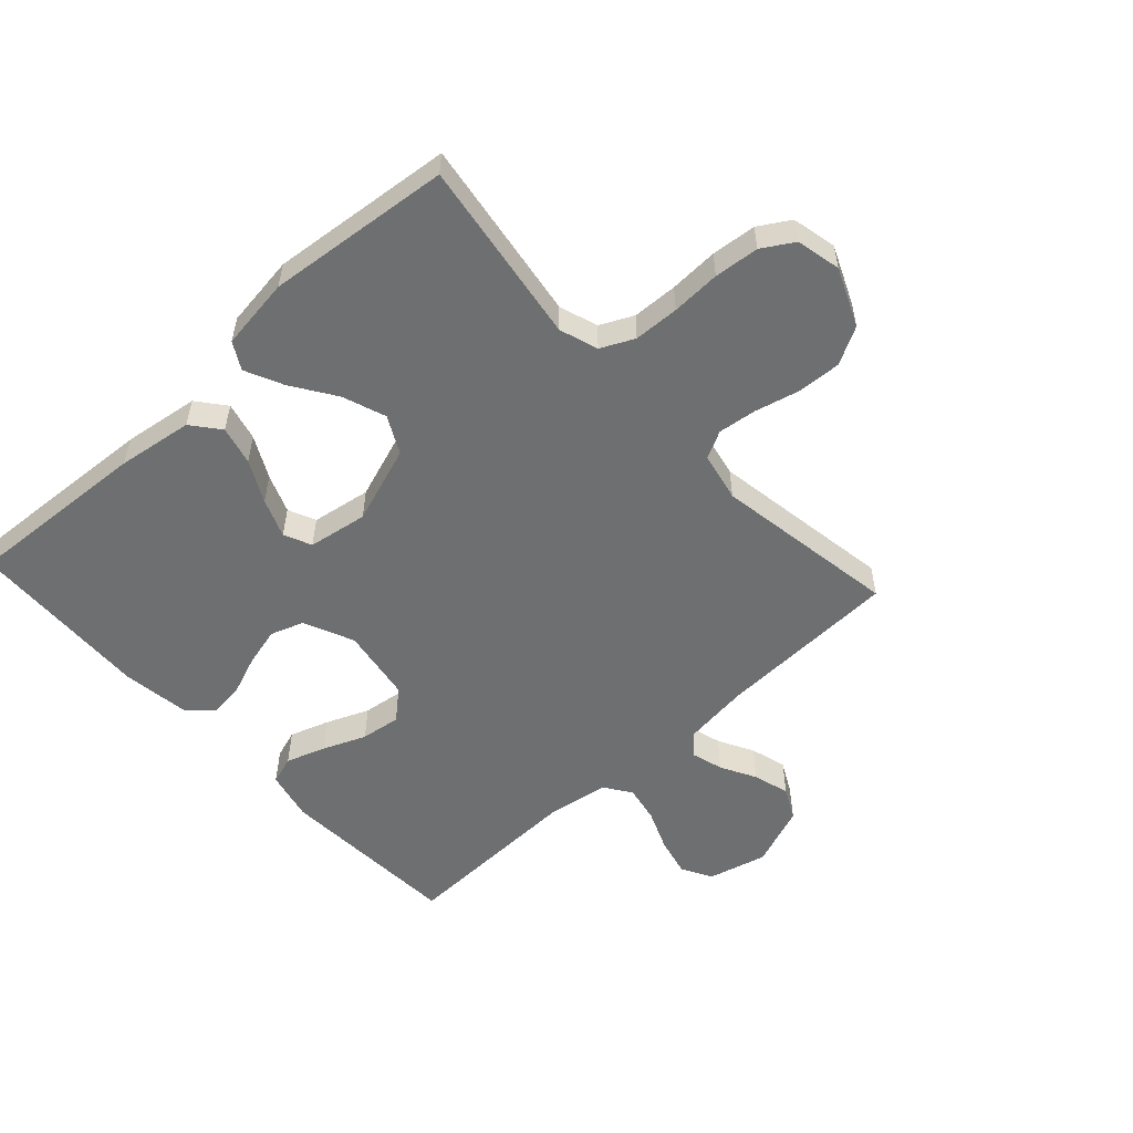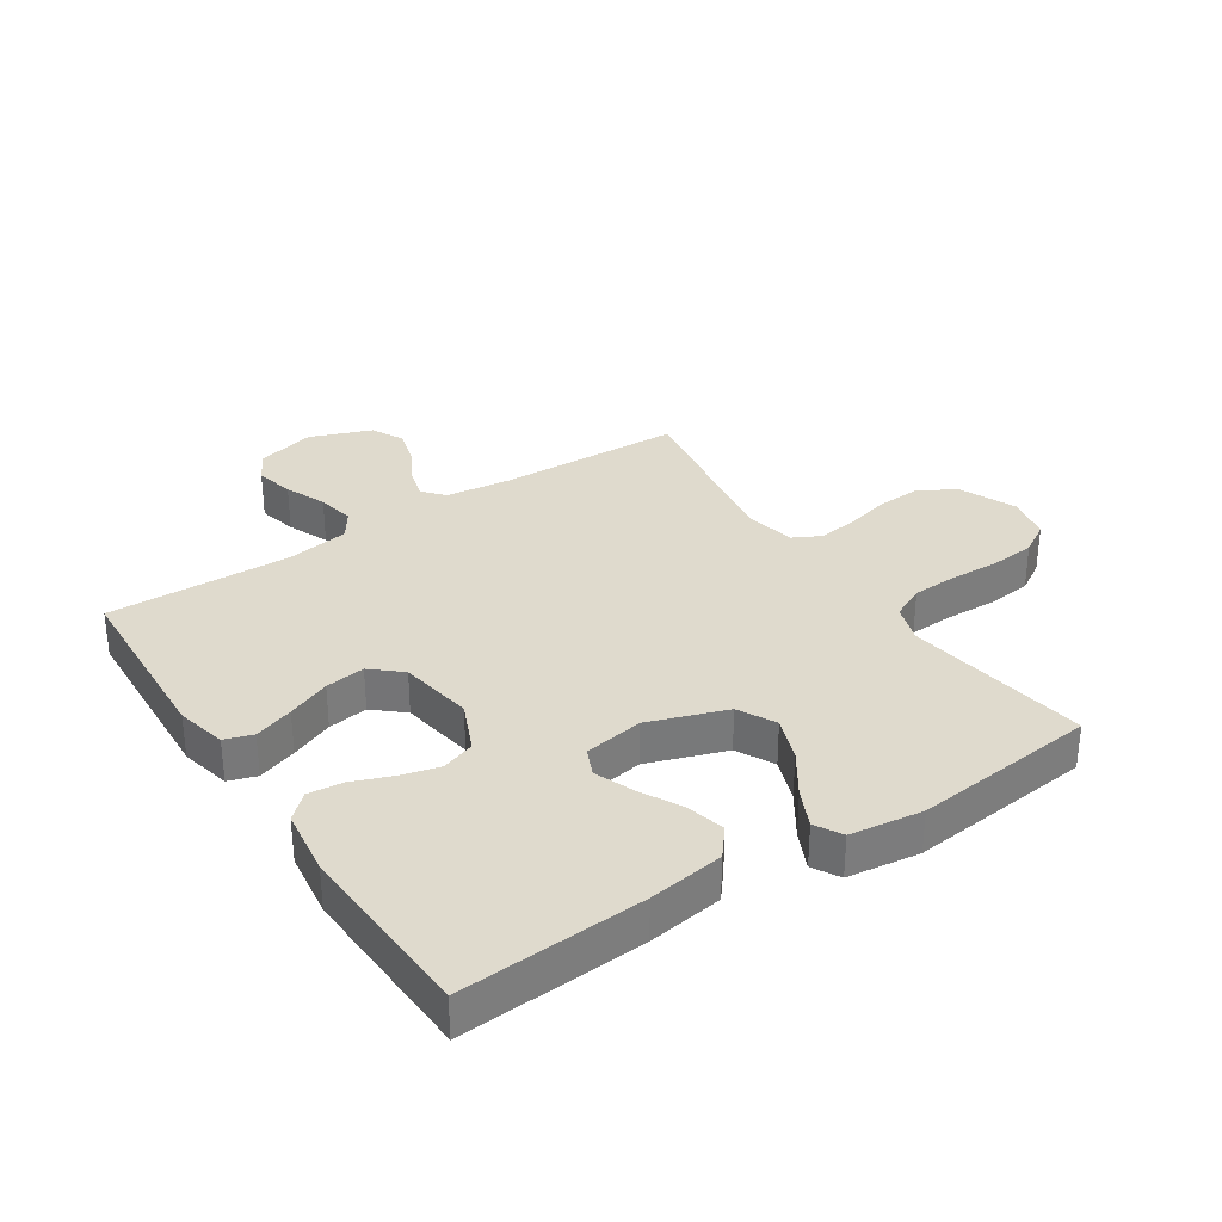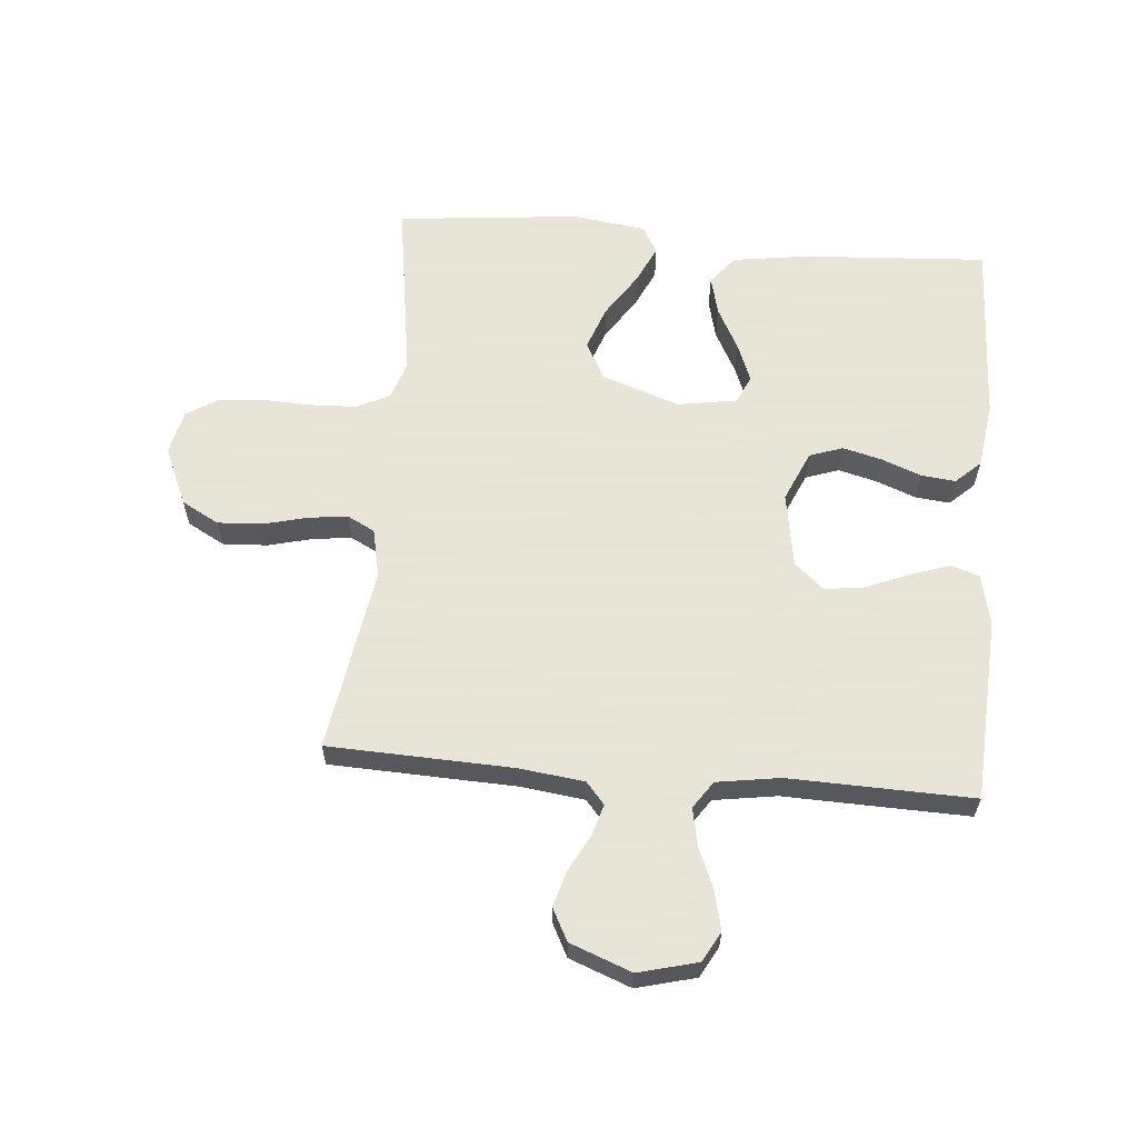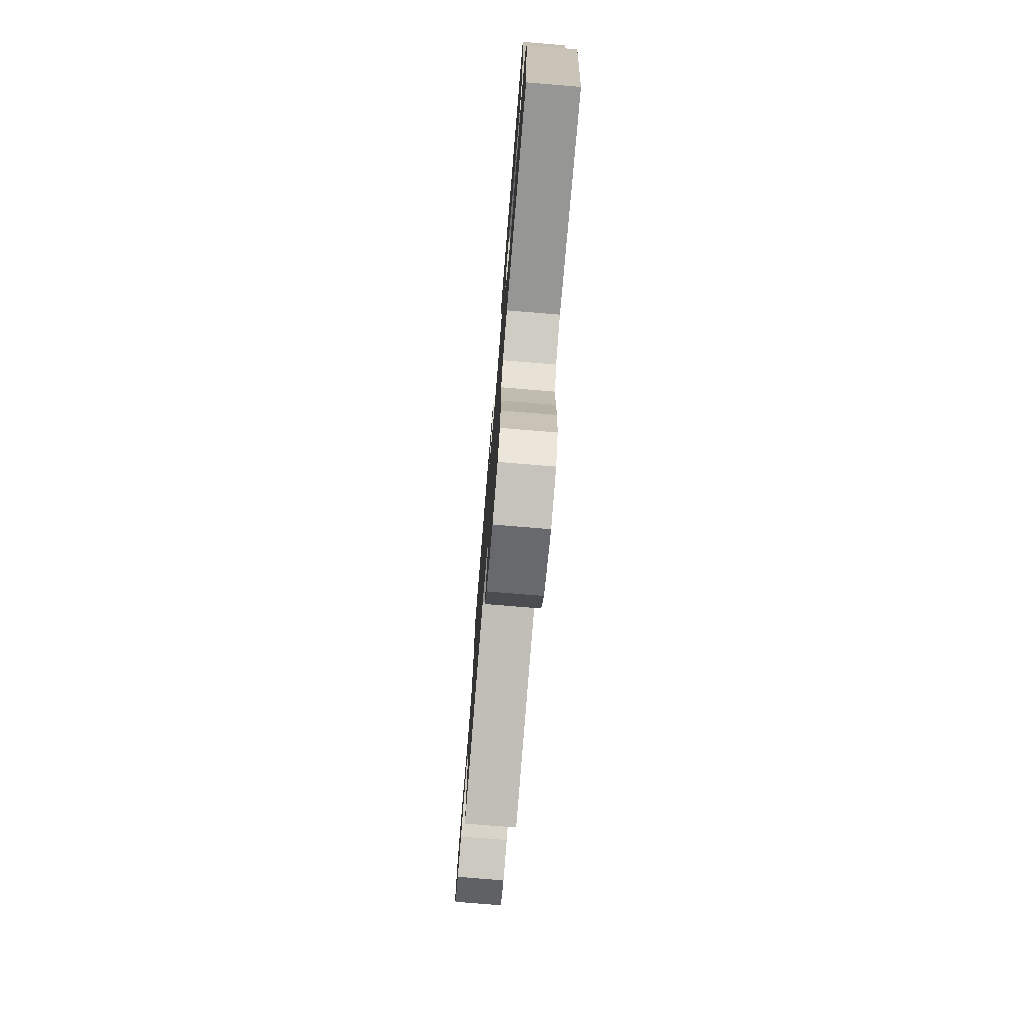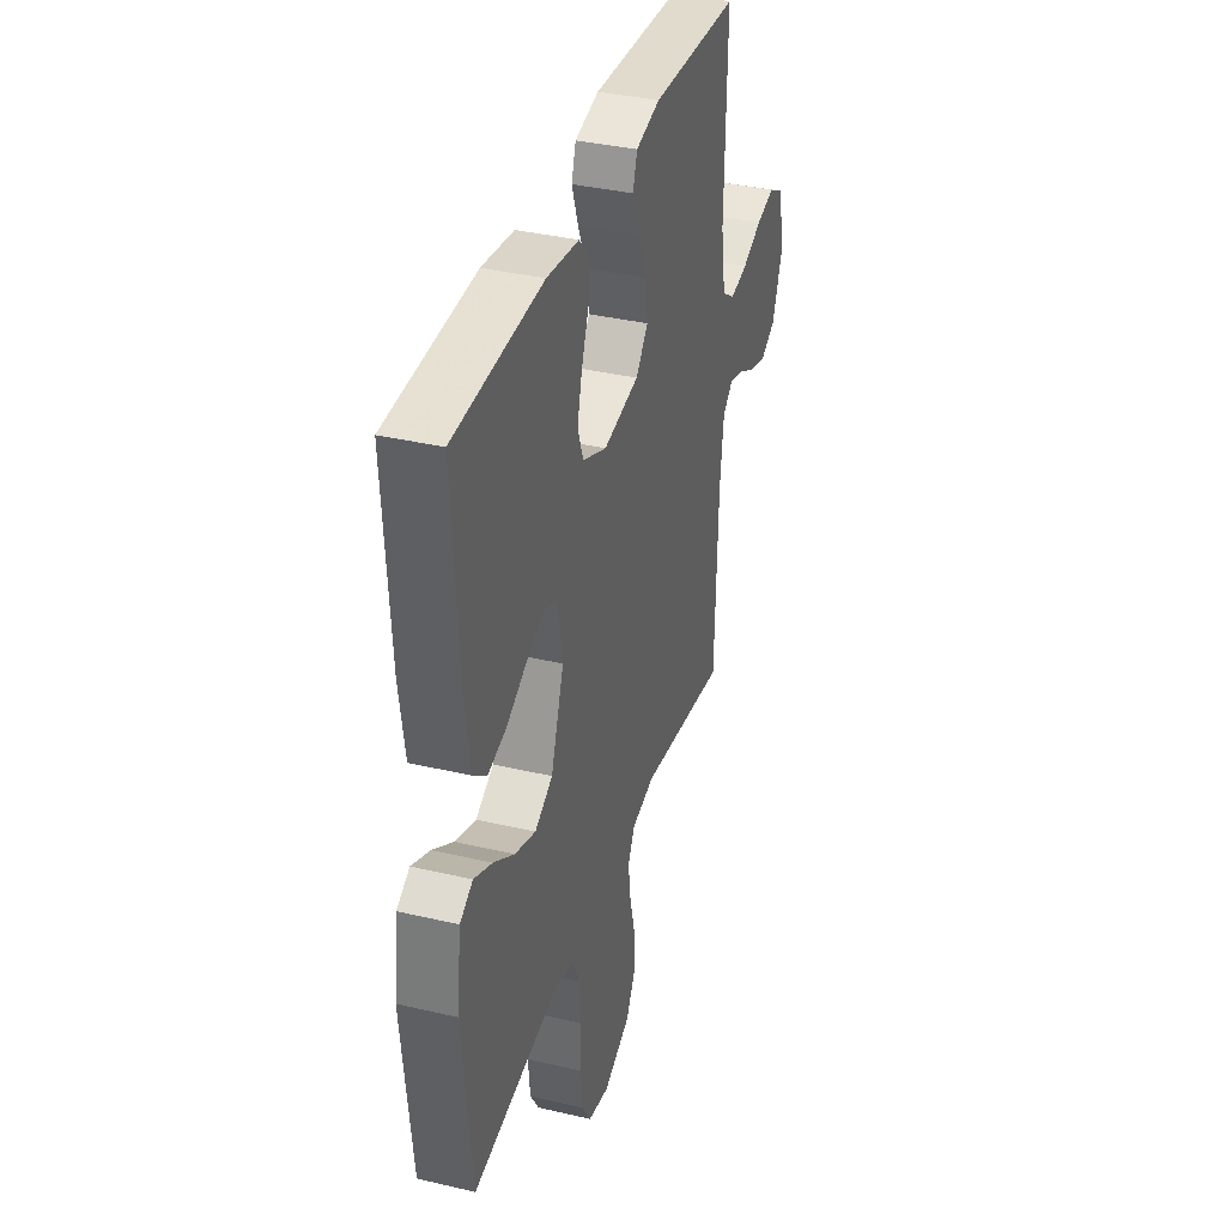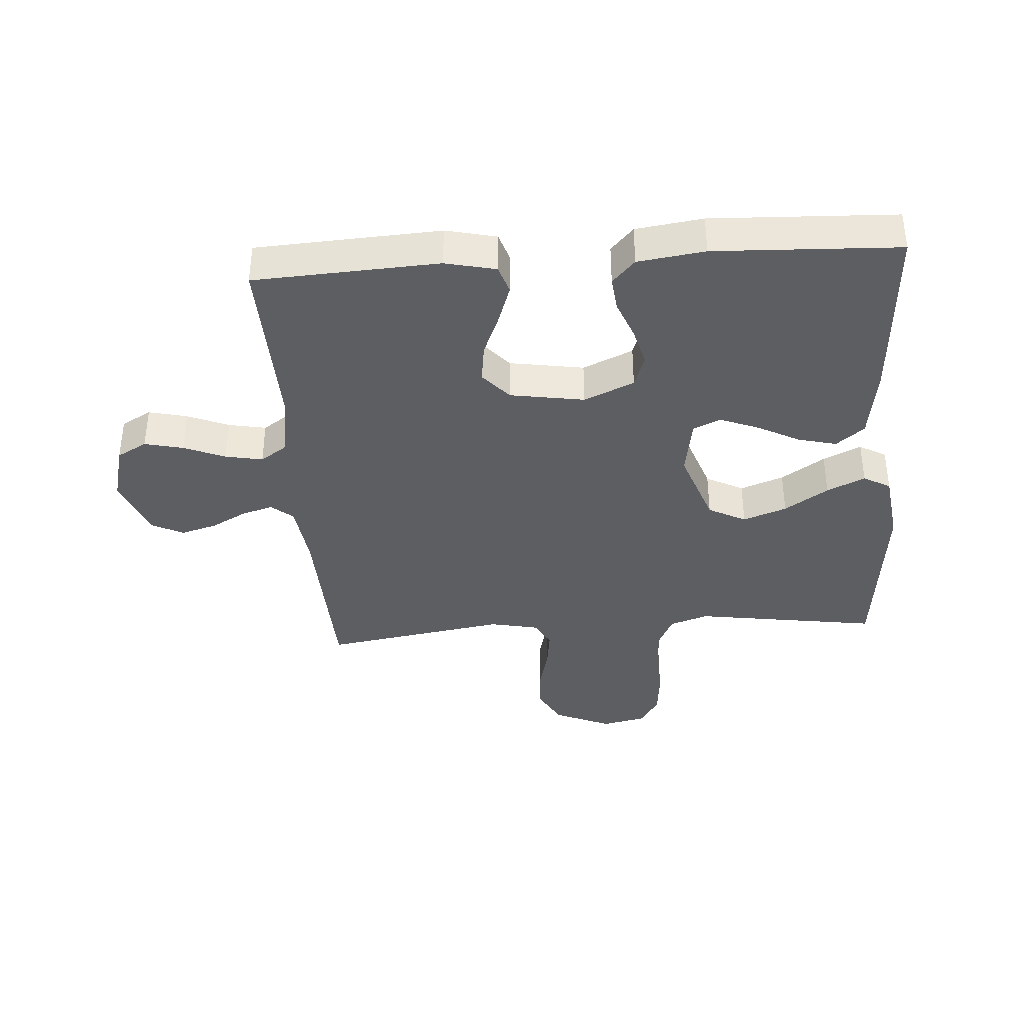
<metadata>
{"format":"obj","ext":"obj","renderer":"f3d","projection":"perspective","resolution":1024,"background":"white","views":[{"elev":-54.5,"azim":132.6,"up":"+Y"},{"elev":32.6,"azim":56.6,"up":"+Y"},{"elev":61.4,"azim":-85.0,"up":"+Y"},{"elev":-76.5,"azim":85.3,"up":"+Z"},{"elev":36.5,"azim":107.0,"up":"+Z"},{"elev":-37.6,"azim":4.1,"up":"+Y"}]}
</metadata>
<code>
v -0.5 0.07 -0.5
v -0.511 0.07 -0.2
v -0.524 0.07 -0.094
v -0.559 0.07 -0.064
v -0.61 0.07 -0.079
v -0.668 0.07 -0.11
v -0.727 0.07 -0.127
v -0.779 0.07 -0.1
v -0.817 0.07 0
v -0.792 0.07 0.096
v -0.743 0.07 0.123
v -0.68 0.07 0.108
v -0.613 0.07 0.08
v -0.552 0.07 0.068
v -0.508 0.07 0.098
v -0.492 0.07 0.2
v -0.5 0.07 0.5
v -0.2 0.07 0.516
v -0.118 0.07 0.497
v -0.103 0.07 0.451
v -0.125 0.07 0.387
v -0.154 0.07 0.317
v -0.163 0.07 0.252
v -0.121 0.07 0.204
v 0 0.07 0.184
v 0.082 0.07 0.22
v 0.101 0.07 0.274
v 0.085 0.07 0.337
v 0.06 0.07 0.402
v 0.054 0.07 0.458
v 0.091 0.07 0.498
v 0.2 0.07 0.513
v 0.5 0.07 0.5
v 0.481 0.07 0.2
v 0.463 0.07 0.077
v 0.417 0.07 0.04
v 0.354 0.07 0.056
v 0.286 0.07 0.092
v 0.223 0.07 0.117
v 0.178 0.07 0.097
v 0.162 0.07 0
v 0.206 0.07 -0.127
v 0.267 0.07 -0.159
v 0.338 0.07 -0.133
v 0.409 0.07 -0.086
v 0.471 0.07 -0.057
v 0.515 0.07 -0.082
v 0.531 0.07 -0.2
v 0.5 0.07 -0.5
v 0.2 0.07 -0.454
v 0.137 0.07 -0.475
v 0.111 0.07 -0.529
v 0.108 0.07 -0.603
v 0.111 0.07 -0.683
v 0.104 0.07 -0.756
v 0.073 0.07 -0.807
v 0 0.07 -0.823
v -0.094 0.07 -0.782
v -0.127 0.07 -0.721
v -0.123 0.07 -0.649
v -0.105 0.07 -0.577
v -0.097 0.07 -0.514
v -0.12 0.07 -0.469
v -0.2 0.07 -0.452
v -0.5 0 -0.5
v -0.511 0 -0.2
v -0.524 0 -0.094
v -0.559 0 -0.064
v -0.61 0 -0.079
v -0.668 0 -0.11
v -0.727 0 -0.127
v -0.779 0 -0.1
v -0.817 0 0
v -0.792 0 0.096
v -0.743 0 0.123
v -0.68 0 0.108
v -0.613 0 0.08
v -0.552 0 0.068
v -0.508 0 0.098
v -0.492 0 0.2
v -0.5 0 0.5
v -0.2 0 0.516
v -0.118 0 0.497
v -0.103 0 0.451
v -0.125 0 0.387
v -0.154 0 0.317
v -0.163 0 0.252
v -0.121 0 0.204
v 0 0 0.184
v 0.082 0 0.22
v 0.101 0 0.274
v 0.085 0 0.337
v 0.06 0 0.402
v 0.054 0 0.458
v 0.091 0 0.498
v 0.2 0 0.513
v 0.5 0 0.5
v 0.481 0 0.2
v 0.463 0 0.077
v 0.417 0 0.04
v 0.354 0 0.056
v 0.286 0 0.092
v 0.223 0 0.117
v 0.178 0 0.097
v 0.162 0 0
v 0.206 0 -0.127
v 0.267 0 -0.159
v 0.338 0 -0.133
v 0.409 0 -0.086
v 0.471 0 -0.057
v 0.515 0 -0.082
v 0.531 0 -0.2
v 0.5 0 -0.5
v 0.2 0 -0.454
v 0.137 0 -0.475
v 0.111 0 -0.529
v 0.108 0 -0.603
v 0.111 0 -0.683
v 0.104 0 -0.756
v 0.073 0 -0.807
v 0 0 -0.823
v -0.094 0 -0.782
v -0.127 0 -0.721
v -0.123 0 -0.649
v -0.105 0 -0.577
v -0.097 0 -0.514
v -0.12 0 -0.469
v -0.2 0 -0.452
f 58 59 60 61
f 58 61 62
f 57 58 62
f 56 57 62
f 53 54 55 56
f 52 53 56 62
f 51 52 62 63
f 47 48 49 50
f 44 45 46 47
f 43 44 47 50
f 42 43 50 51
f 35 36 37 38
f 35 38 39
f 34 35 39
f 33 34 39
f 32 33 39 40
f 28 29 30 31
f 27 28 31 32
f 26 27 32 40
f 19 20 21 22
f 17 18 19 22
f 16 17 22 23
f 15 16 23 24
f 10 11 12 13
f 10 13 14
f 9 10 14
f 8 9 14
f 5 6 7 8
f 4 5 8 14
f 3 4 14 15
f 64 1 2
f 41 42 51 63
f 25 26 40 41
f 25 41 63 64
f 15 24 25 64
f 2 3 15 64
f 125 124 123 122
f 126 125 122
f 126 122 121
f 126 121 120
f 120 119 118 117
f 126 120 117 116
f 127 126 116 115
f 114 113 112 111
f 111 110 109 108
f 114 111 108 107
f 115 114 107 106
f 102 101 100 99
f 103 102 99
f 103 99 98
f 103 98 97
f 104 103 97 96
f 95 94 93 92
f 96 95 92 91
f 104 96 91 90
f 86 85 84 83
f 86 83 82 81
f 87 86 81 80
f 88 87 80 79
f 77 76 75 74
f 78 77 74
f 78 74 73
f 78 73 72
f 72 71 70 69
f 78 72 69 68
f 79 78 68 67
f 66 65 128
f 127 115 106 105
f 105 104 90 89
f 128 127 105 89
f 128 89 88 79
f 128 79 67 66
f 1 65 66 2
f 2 66 67 3
f 3 67 68 4
f 4 68 69 5
f 5 69 70 6
f 6 70 71 7
f 7 71 72 8
f 8 72 73 9
f 9 73 74 10
f 10 74 75 11
f 11 75 76 12
f 12 76 77 13
f 13 77 78 14
f 14 78 79 15
f 15 79 80 16
f 16 80 81 17
f 17 81 82 18
f 18 82 83 19
f 19 83 84 20
f 20 84 85 21
f 21 85 86 22
f 22 86 87 23
f 23 87 88 24
f 24 88 89 25
f 25 89 90 26
f 26 90 91 27
f 27 91 92 28
f 28 92 93 29
f 29 93 94 30
f 30 94 95 31
f 31 95 96 32
f 32 96 97 33
f 33 97 98 34
f 34 98 99 35
f 35 99 100 36
f 36 100 101 37
f 37 101 102 38
f 38 102 103 39
f 39 103 104 40
f 40 104 105 41
f 41 105 106 42
f 42 106 107 43
f 43 107 108 44
f 44 108 109 45
f 45 109 110 46
f 46 110 111 47
f 47 111 112 48
f 48 112 113 49
f 49 113 114 50
f 50 114 115 51
f 51 115 116 52
f 52 116 117 53
f 53 117 118 54
f 54 118 119 55
f 55 119 120 56
f 56 120 121 57
f 57 121 122 58
f 58 122 123 59
f 59 123 124 60
f 60 124 125 61
f 61 125 126 62
f 62 126 127 63
f 63 127 128 64
f 64 128 65 1

</code>
